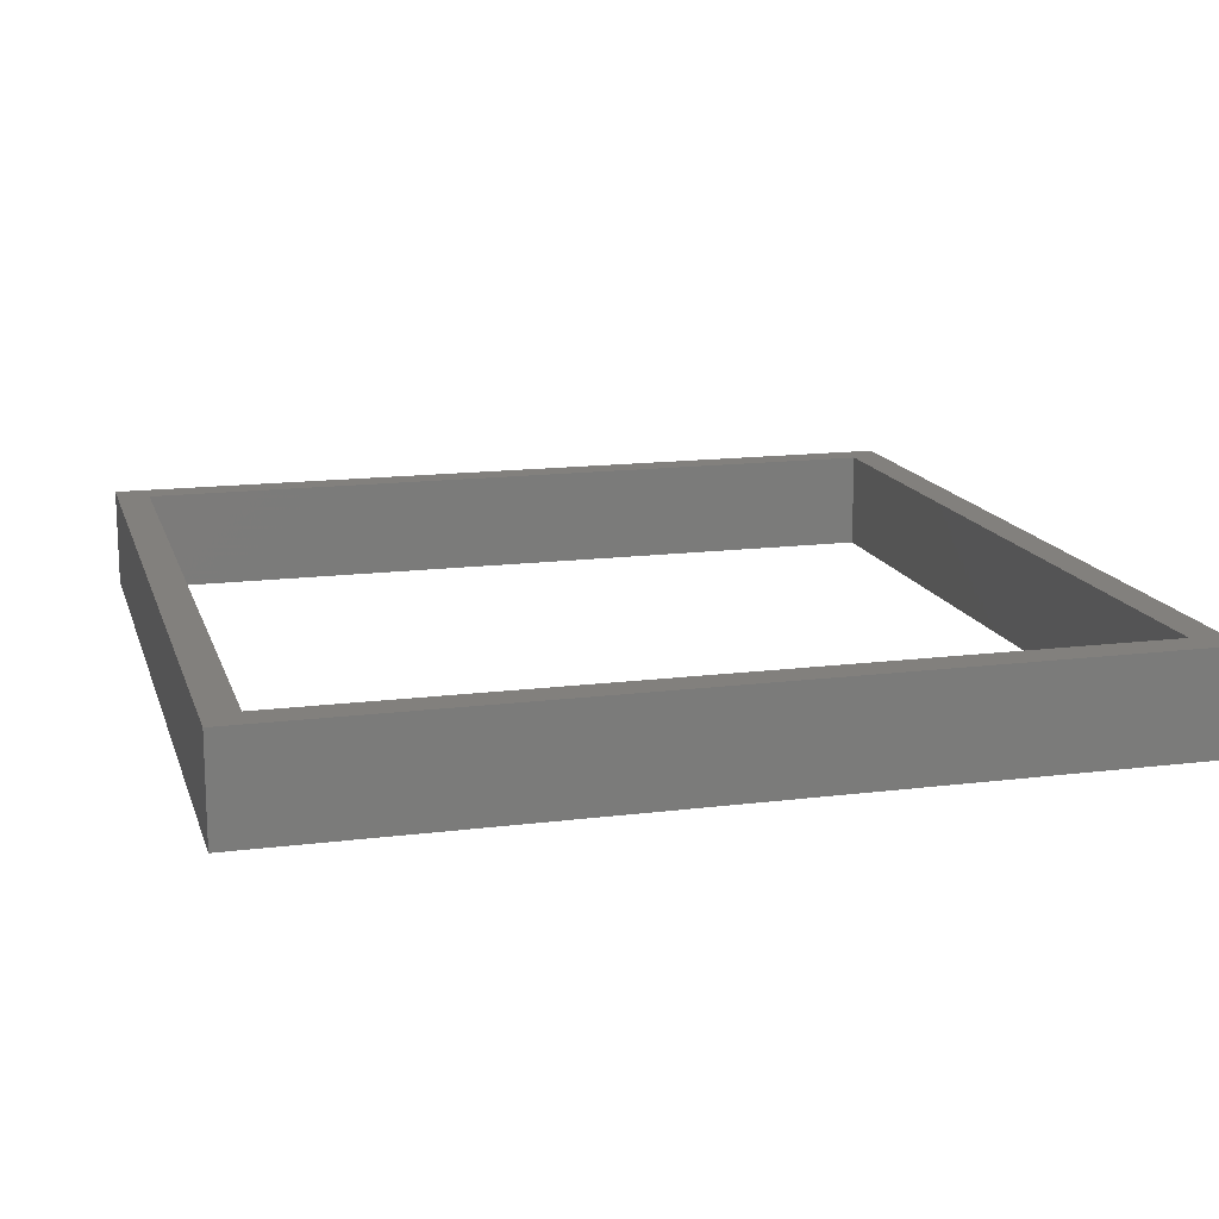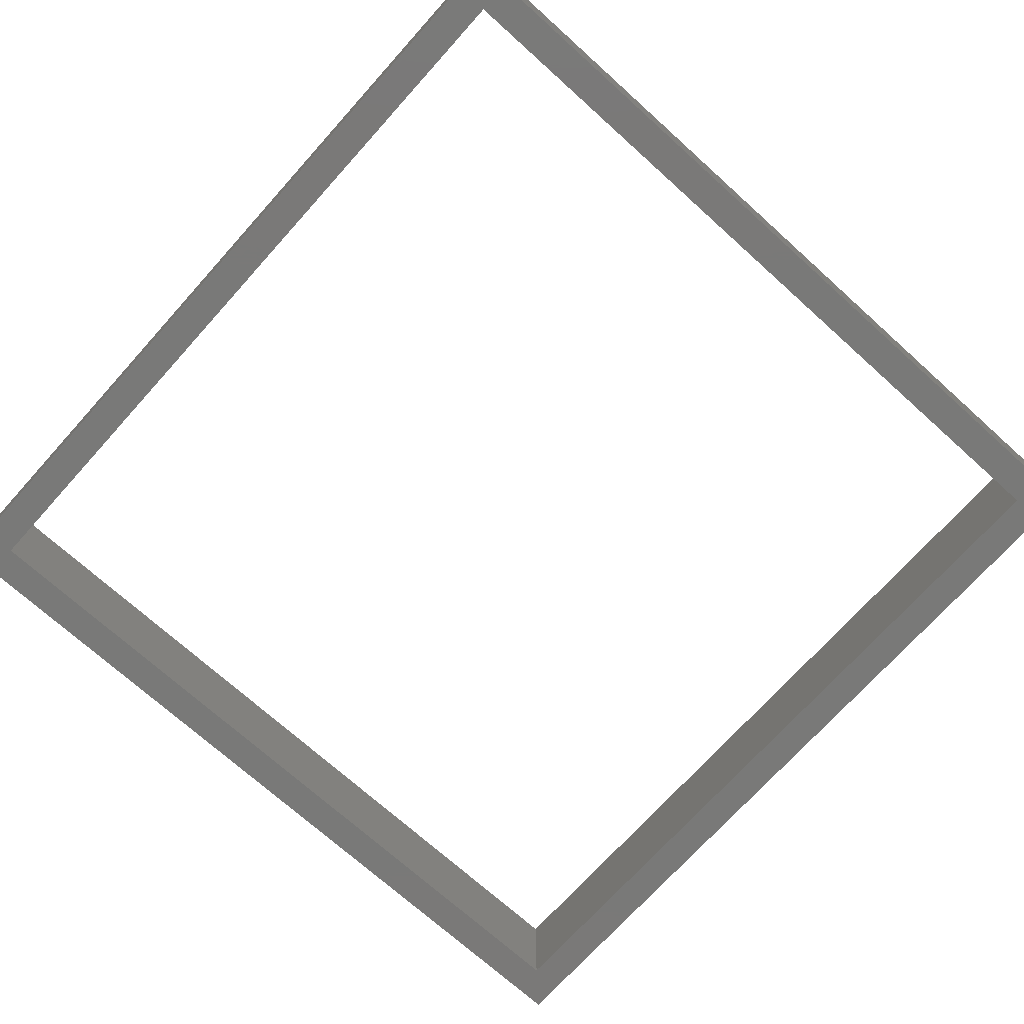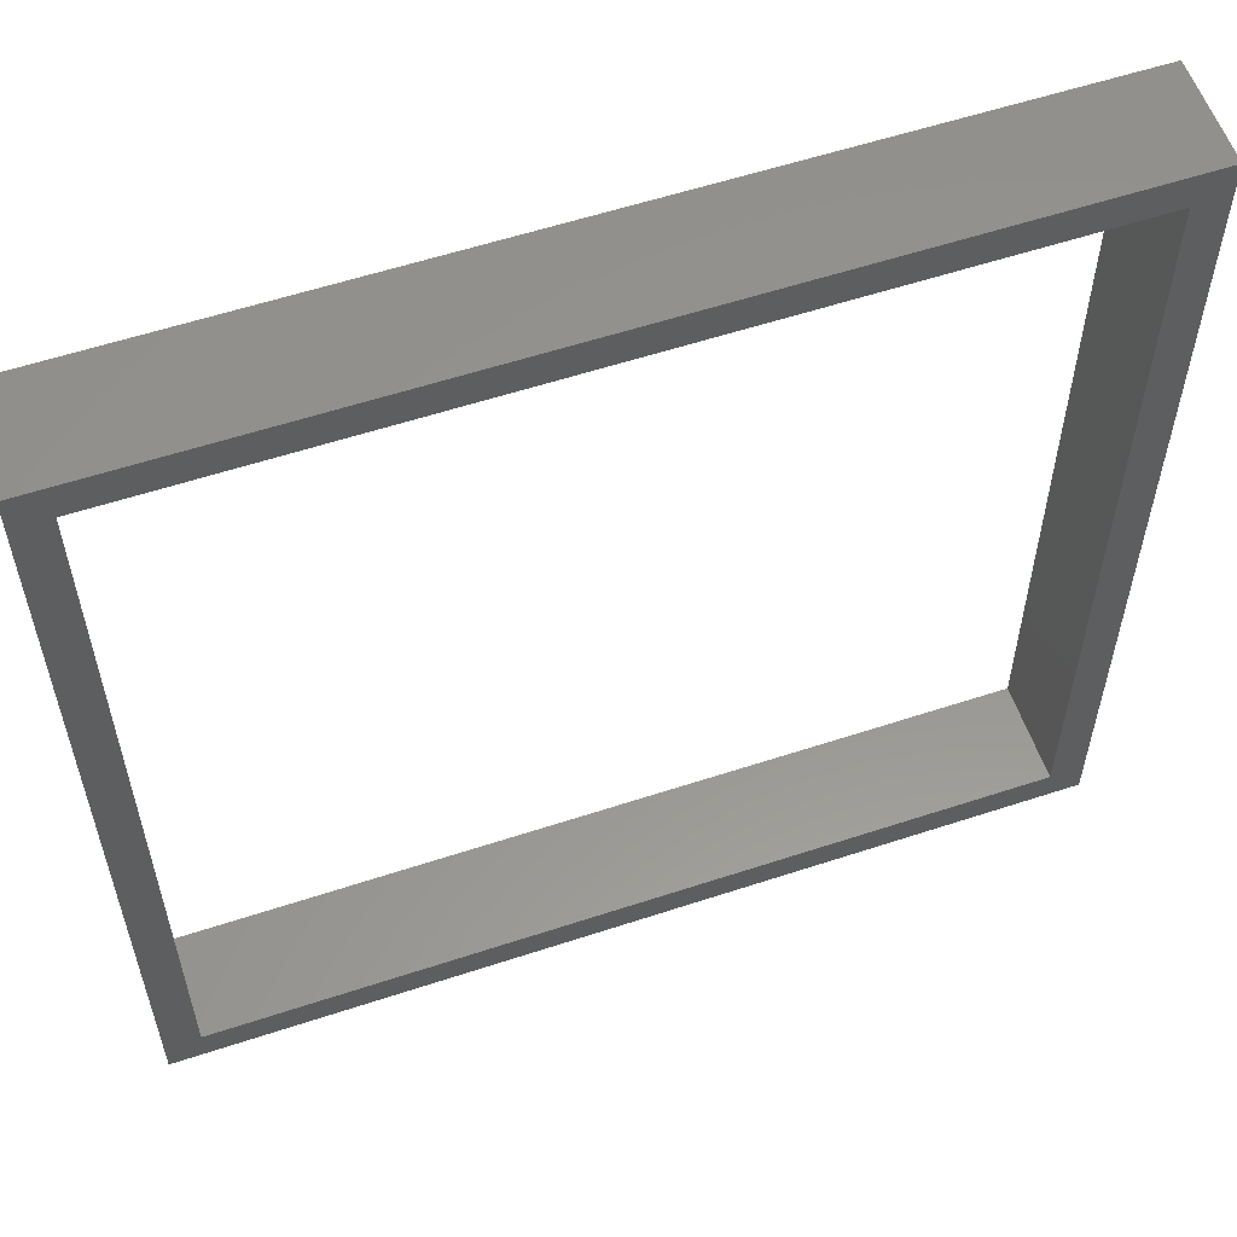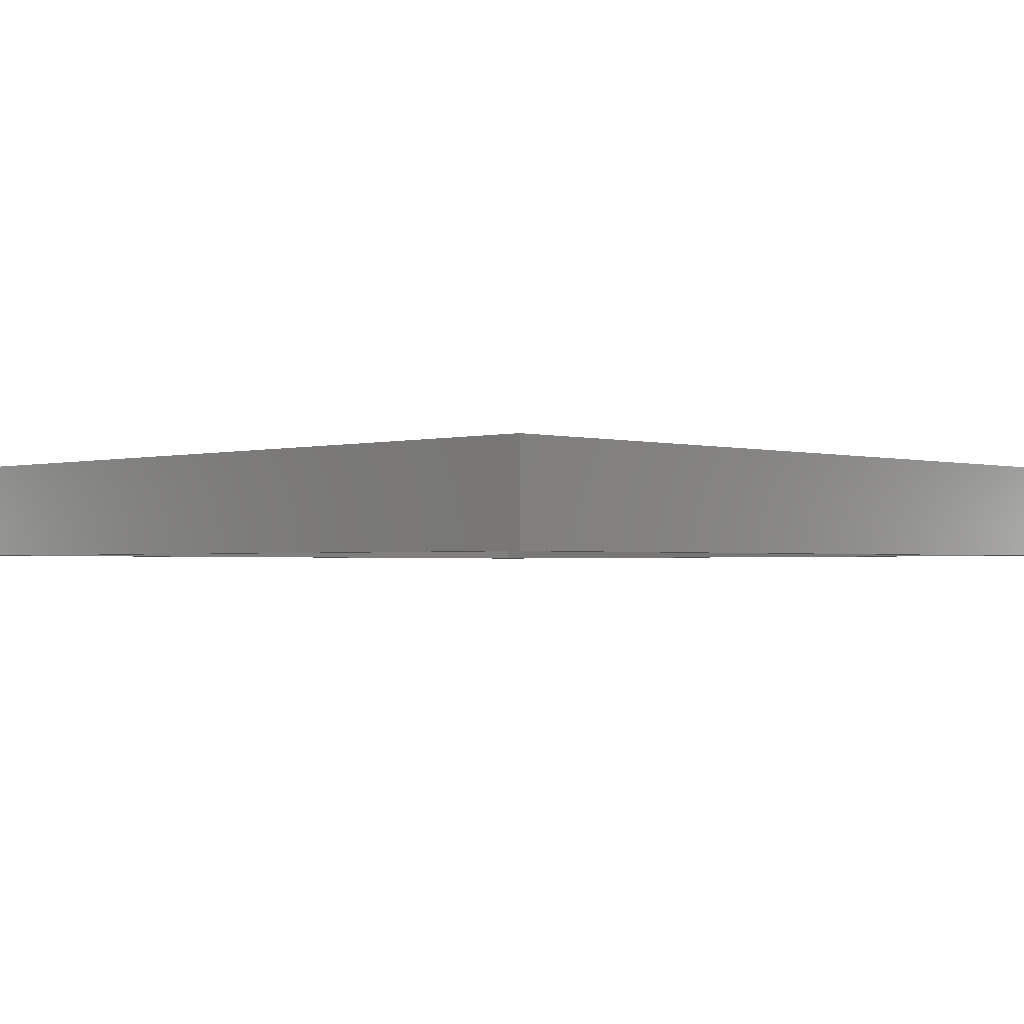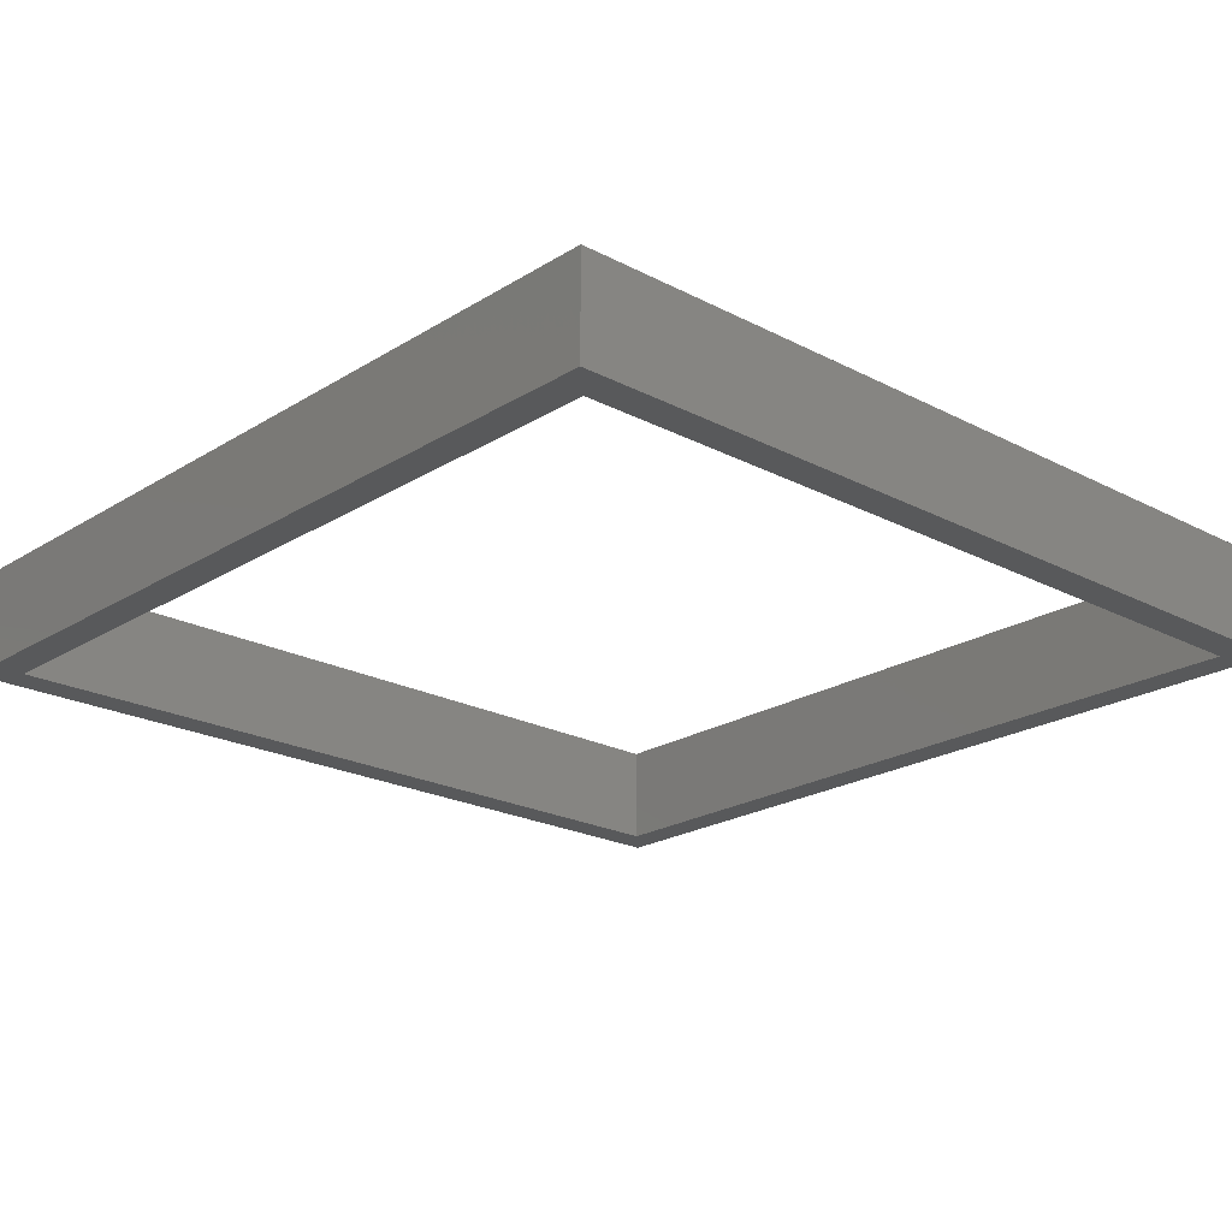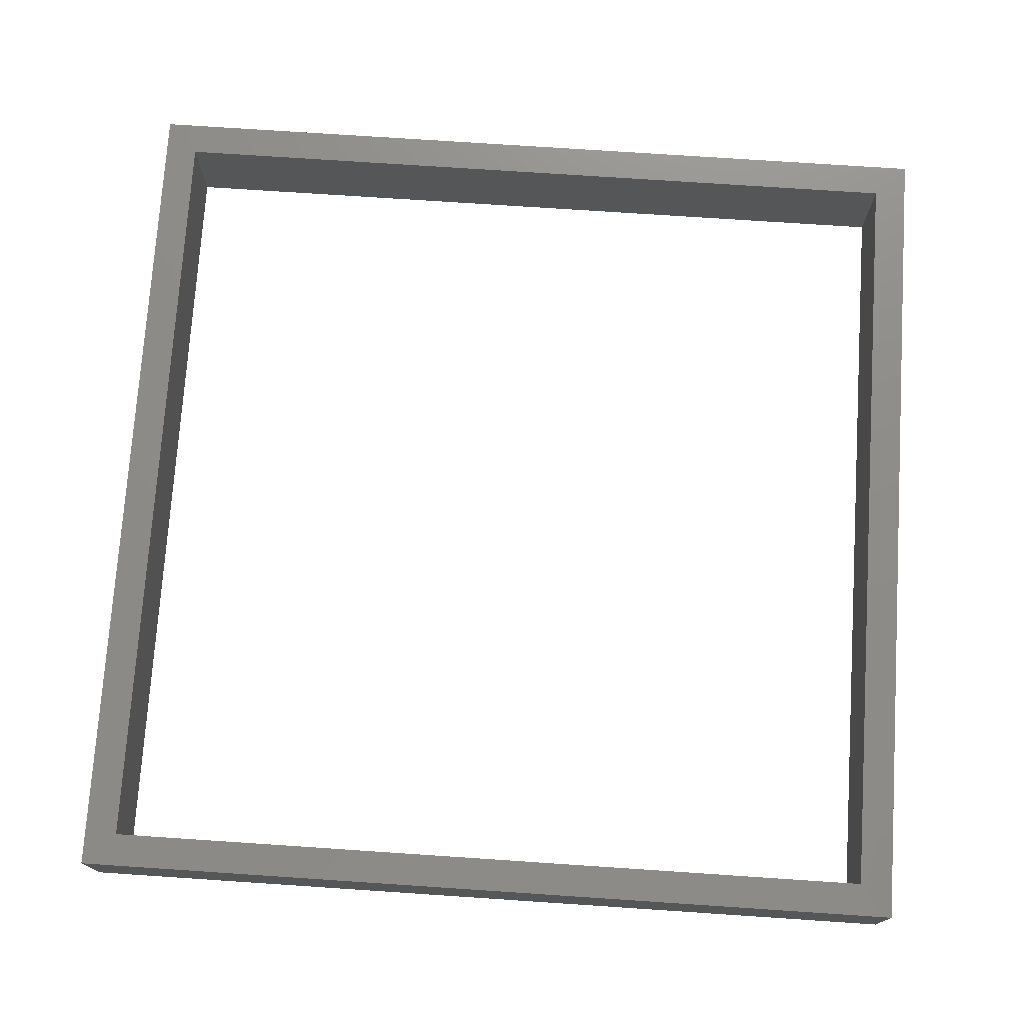
<metadata>
{"format":"stl","ext":"stl","renderer":"f3d","projection":"perspective","resolution":1024,"background":"white","views":[{"elev":14.9,"azim":74.8,"up":"+Z"},{"elev":-72.1,"azim":-42.0,"up":"+Z"},{"elev":57.6,"azim":-18.9,"up":"+Y"},{"elev":-1.6,"azim":-45.6,"up":"+Z"},{"elev":-21.6,"azim":-42.6,"up":"+Z"},{"elev":74.7,"azim":-86.2,"up":"+Z"}]}
</metadata>
<code>
# stl→obj: 16 verts, 32 faces
v -65 -65 -7.5
v -65 65 7.5
v -65 65 -7.5
v -65 -65 7.5
v 65 65 7.5
v 60 60 7.5
v 65 -65 7.5
v -60 60 7.5
v -60 -60 7.5
v 60 -60 7.5
v 65 65 -7.5
v 65 -65 -7.5
v 60 -60 -7.5
v -60 -60 -7.5
v -60 60 -7.5
v 60 60 -7.5
f 1 2 3
f 2 1 4
f 5 6 7
f 5 8 6
f 8 2 9
f 2 8 5
f 10 7 6
f 9 7 10
f 9 4 7
f 4 9 2
f 7 11 5
f 11 7 12
f 11 2 5
f 2 11 3
f 12 13 11
f 12 14 13
f 14 1 15
f 1 14 12
f 16 11 13
f 15 11 16
f 15 3 11
f 3 15 1
f 1 7 4
f 7 1 12
f 9 15 8
f 15 9 14
f 13 6 16
f 6 13 10
f 15 6 8
f 6 15 16
f 13 9 10
f 9 13 14

</code>
